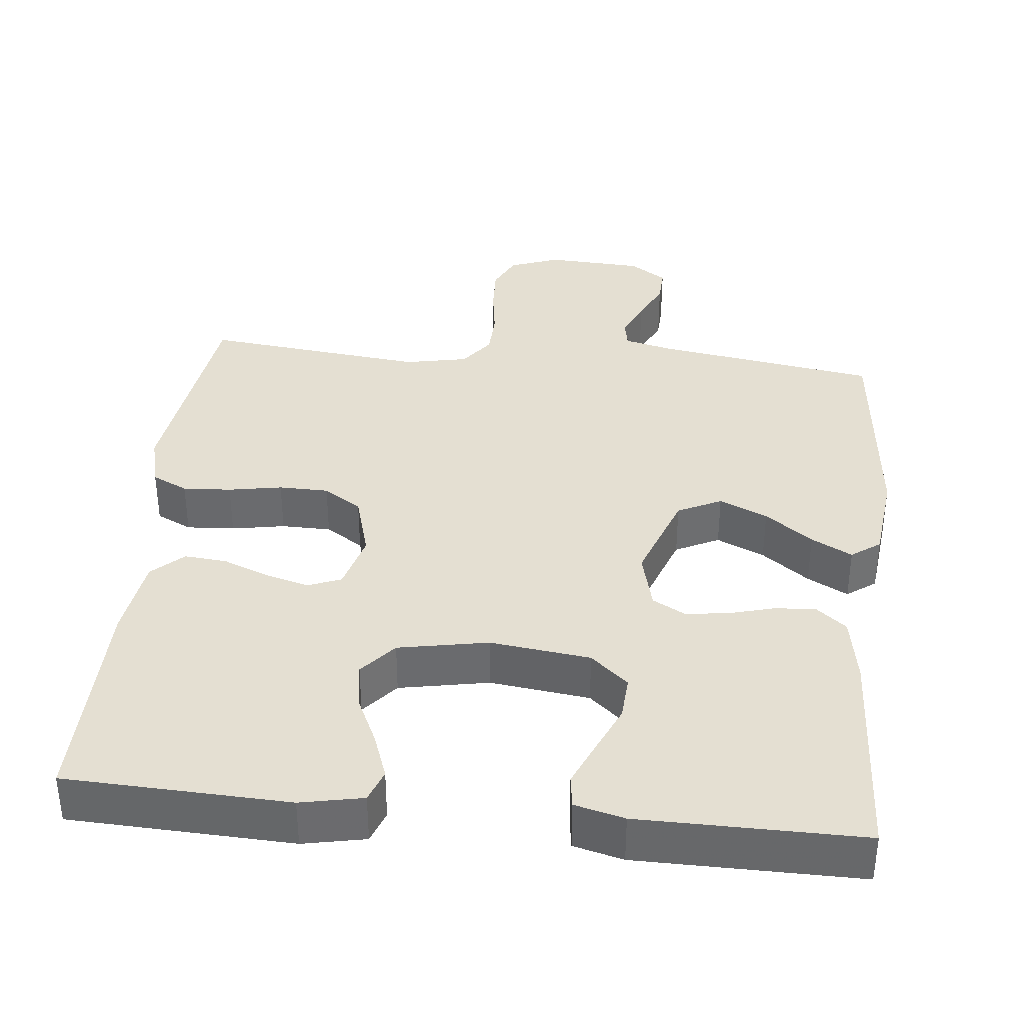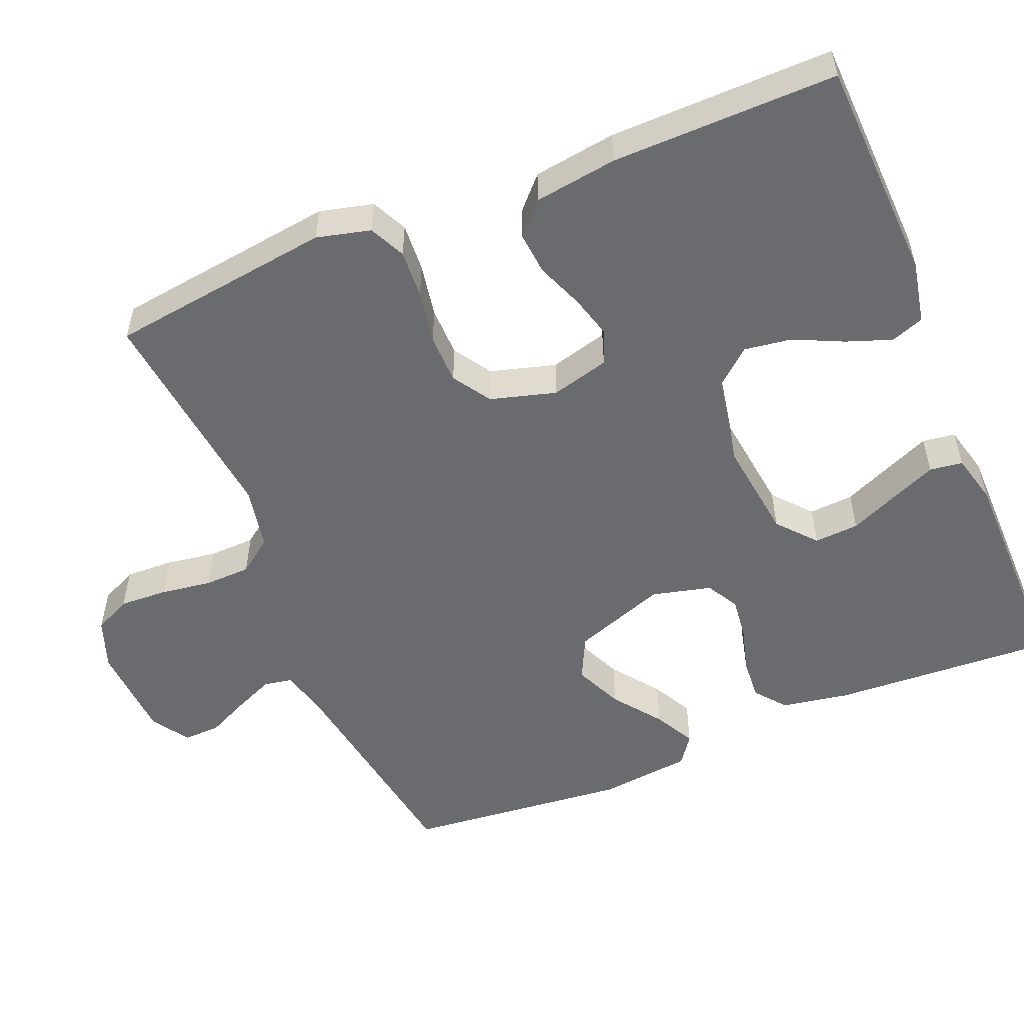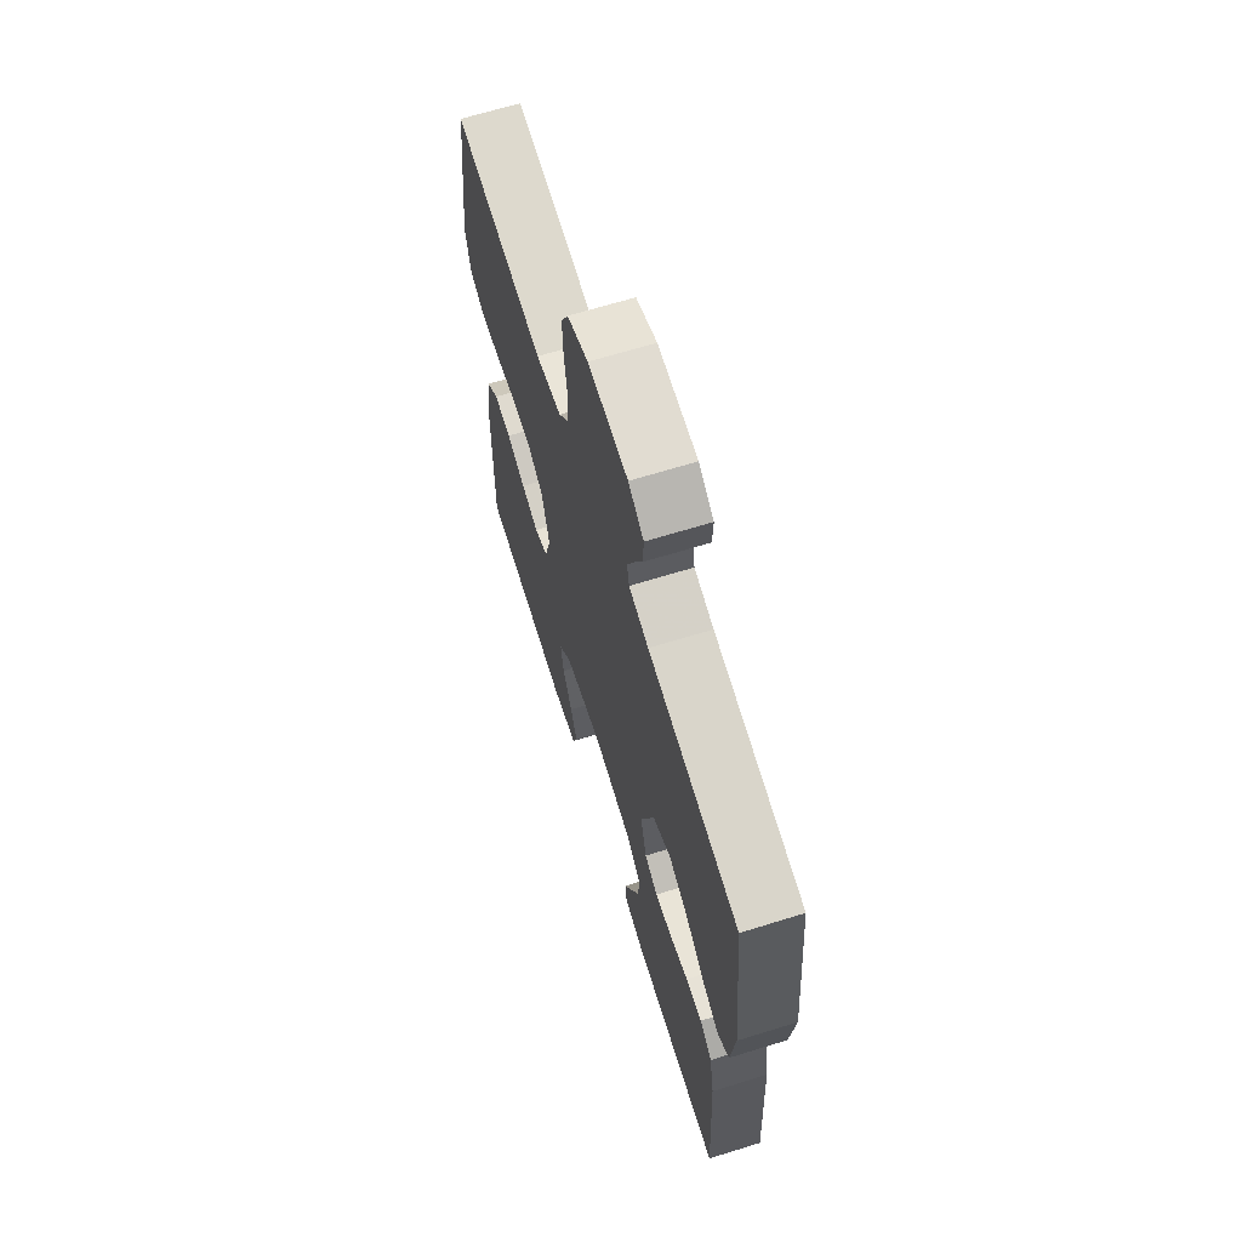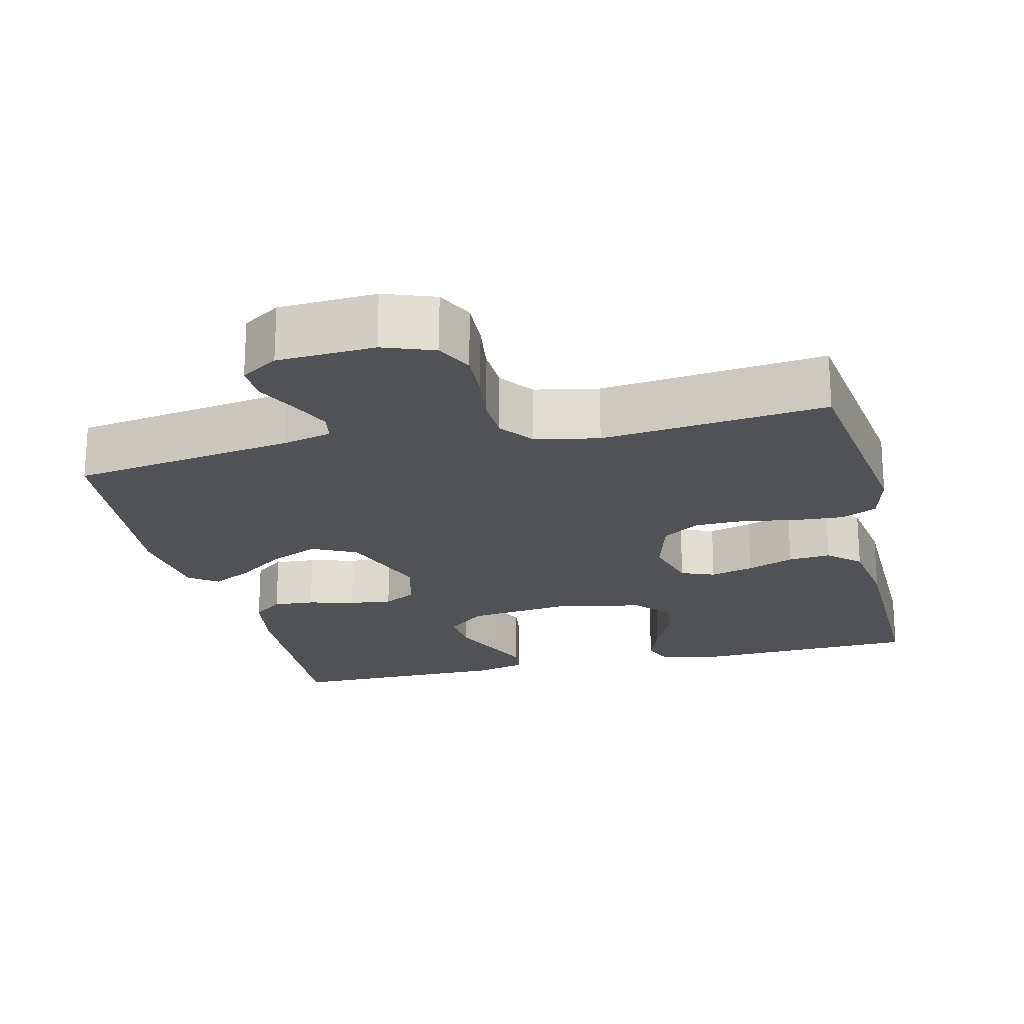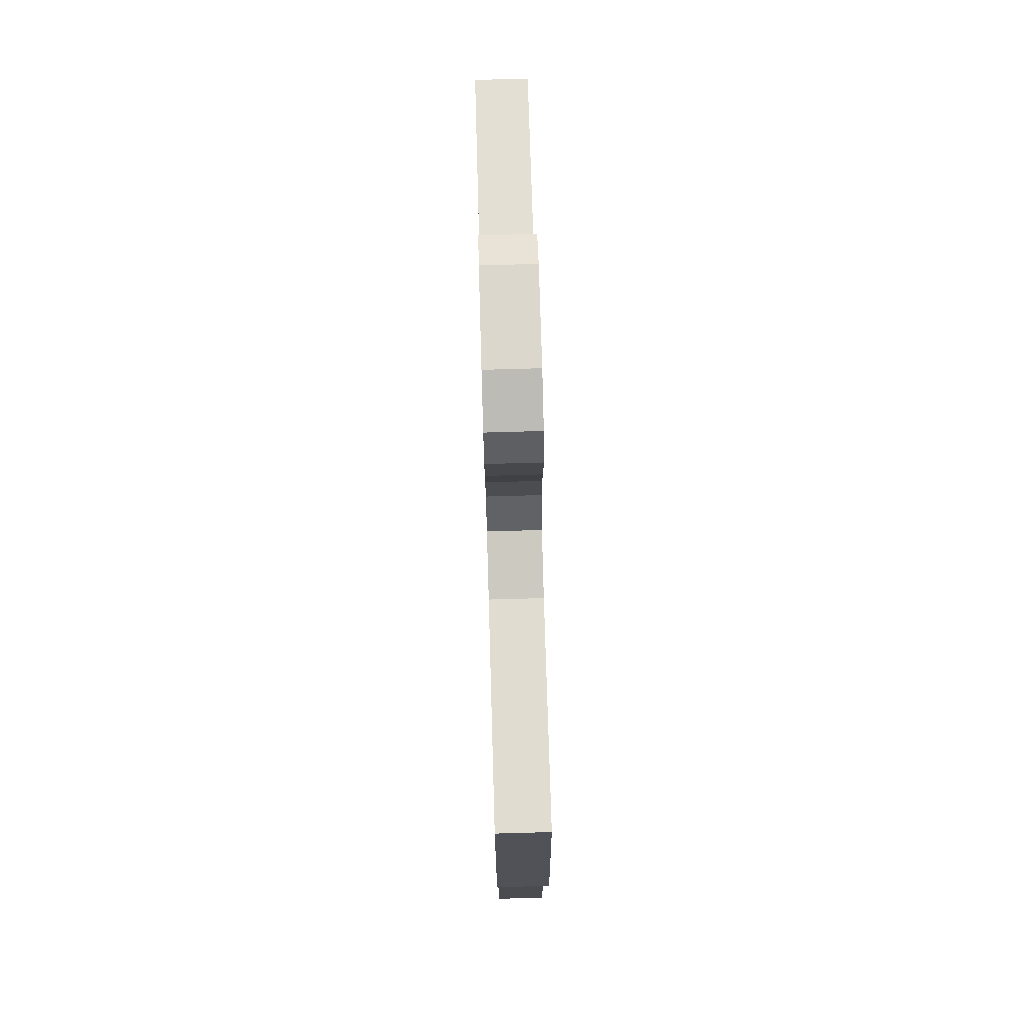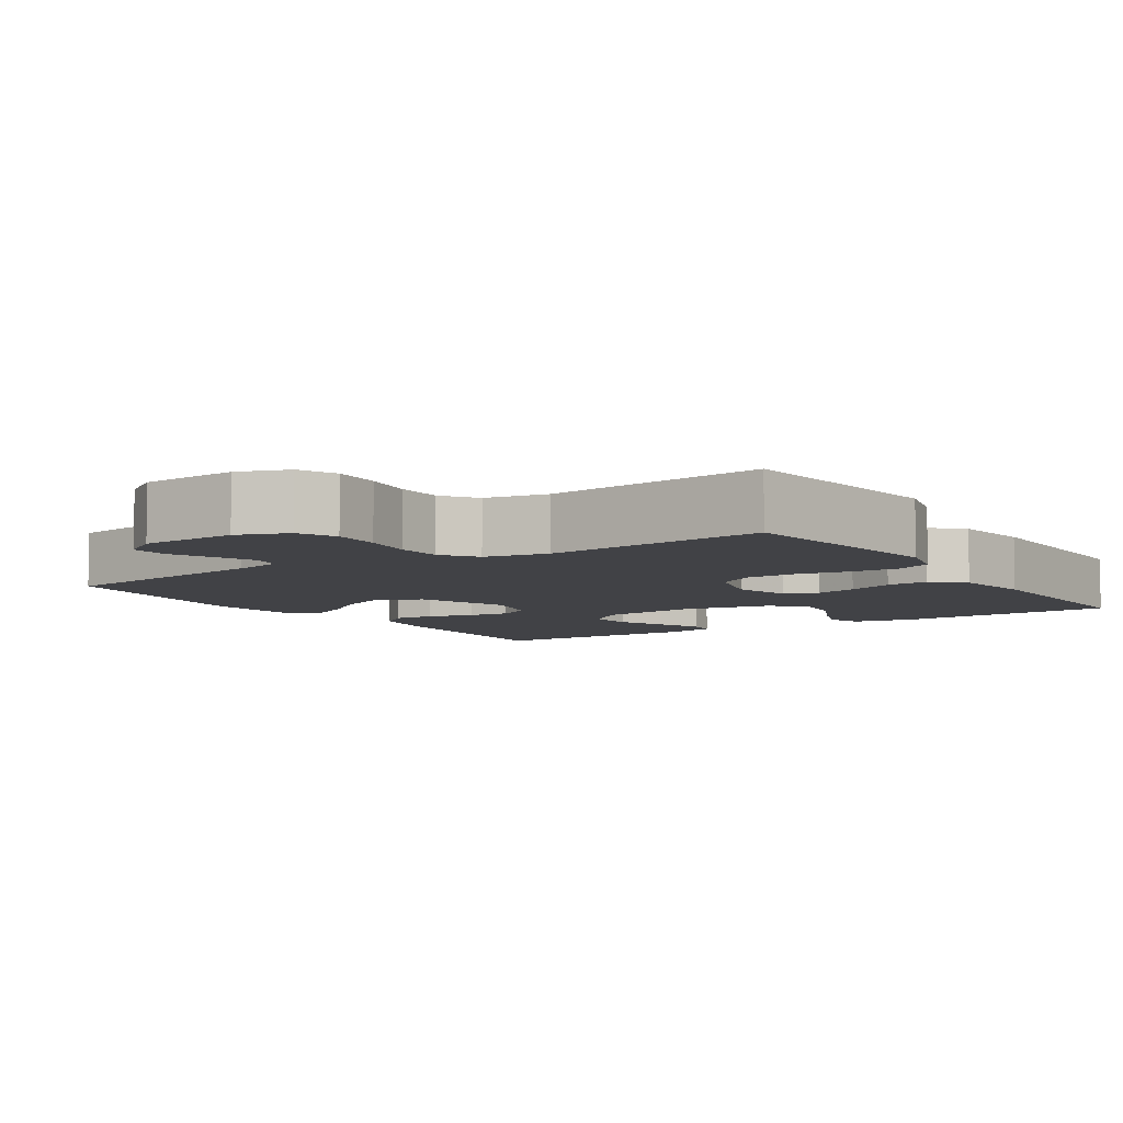
<metadata>
{"format":"obj","ext":"obj","renderer":"f3d","projection":"perspective","resolution":1024,"background":"white","views":[{"elev":36.9,"azim":-174.1,"up":"+Y"},{"elev":-53.3,"azim":112.5,"up":"+Y"},{"elev":66.4,"azim":-107.3,"up":"+Z"},{"elev":-20.8,"azim":13.5,"up":"+Y"},{"elev":75.9,"azim":88.4,"up":"+Z"},{"elev":-6.7,"azim":33.1,"up":"+Y"}]}
</metadata>
<code>
v 0.5 0.07 0.5
v 0.54 0.07 0.2
v 0.522 0.07 0.128
v 0.474 0.07 0.105
v 0.409 0.07 0.109
v 0.337 0.07 0.122
v 0.27 0.07 0.121
v 0.219 0.07 0.088
v 0.194 0.07 0
v 0.215 0.07 -0.078
v 0.26 0.07 -0.096
v 0.318 0.07 -0.08
v 0.381 0.07 -0.055
v 0.438 0.07 -0.05
v 0.48 0.07 -0.089
v 0.496 0.07 -0.2
v 0.5 0.07 -0.5
v 0.2 0.07 -0.512
v 0.116 0.07 -0.495
v 0.1 0.07 -0.451
v 0.122 0.07 -0.39
v 0.153 0.07 -0.324
v 0.162 0.07 -0.261
v 0.121 0.07 -0.213
v 0 0.07 -0.19
v -0.135 0.07 -0.207
v -0.186 0.07 -0.251
v -0.182 0.07 -0.311
v -0.153 0.07 -0.377
v -0.127 0.07 -0.437
v -0.133 0.07 -0.481
v -0.2 0.07 -0.498
v -0.5 0.07 -0.5
v -0.484 0.07 -0.2
v -0.468 0.07 -0.109
v -0.427 0.07 -0.076
v -0.372 0.07 -0.08
v -0.31 0.07 -0.097
v -0.253 0.07 -0.104
v -0.209 0.07 -0.08
v -0.189 0.07 0
v -0.234 0.07 0.125
v -0.293 0.07 0.154
v -0.358 0.07 0.125
v -0.422 0.07 0.077
v -0.477 0.07 0.048
v -0.516 0.07 0.076
v -0.53 0.07 0.2
v -0.5 0.07 0.5
v -0.2 0.07 0.547
v -0.135 0.07 0.563
v -0.128 0.07 0.601
v -0.151 0.07 0.654
v -0.178 0.07 0.71
v -0.18 0.07 0.76
v -0.13 0.07 0.793
v 0 0.07 0.8
v 0.068 0.07 0.775
v 0.092 0.07 0.725
v 0.089 0.07 0.66
v 0.079 0.07 0.592
v 0.081 0.07 0.53
v 0.115 0.07 0.484
v 0.2 0.07 0.467
v 0.5 0 0.5
v 0.54 0 0.2
v 0.522 0 0.128
v 0.474 0 0.105
v 0.409 0 0.109
v 0.337 0 0.122
v 0.27 0 0.121
v 0.219 0 0.088
v 0.194 0 0
v 0.215 0 -0.078
v 0.26 0 -0.096
v 0.318 0 -0.08
v 0.381 0 -0.055
v 0.438 0 -0.05
v 0.48 0 -0.089
v 0.496 0 -0.2
v 0.5 0 -0.5
v 0.2 0 -0.512
v 0.116 0 -0.495
v 0.1 0 -0.451
v 0.122 0 -0.39
v 0.153 0 -0.324
v 0.162 0 -0.261
v 0.121 0 -0.213
v 0 0 -0.19
v -0.135 0 -0.207
v -0.186 0 -0.251
v -0.182 0 -0.311
v -0.153 0 -0.377
v -0.127 0 -0.437
v -0.133 0 -0.481
v -0.2 0 -0.498
v -0.5 0 -0.5
v -0.484 0 -0.2
v -0.468 0 -0.109
v -0.427 0 -0.076
v -0.372 0 -0.08
v -0.31 0 -0.097
v -0.253 0 -0.104
v -0.209 0 -0.08
v -0.189 0 0
v -0.234 0 0.125
v -0.293 0 0.154
v -0.358 0 0.125
v -0.422 0 0.077
v -0.477 0 0.048
v -0.516 0 0.076
v -0.53 0 0.2
v -0.5 0 0.5
v -0.2 0 0.547
v -0.135 0 0.563
v -0.128 0 0.601
v -0.151 0 0.654
v -0.178 0 0.71
v -0.18 0 0.76
v -0.13 0 0.793
v 0 0 0.8
v 0.068 0 0.775
v 0.092 0 0.725
v 0.089 0 0.66
v 0.079 0 0.592
v 0.081 0 0.53
v 0.115 0 0.484
v 0.2 0 0.467
f 59 60 61
f 58 59 61
f 57 58 61
f 56 57 61
f 55 56 61
f 54 55 61
f 53 54 61
f 52 53 61 62
f 51 52 62 63
f 48 49 50
f 47 48 50
f 46 47 50
f 45 46 50
f 44 45 50
f 50 51 63
f 44 50 63
f 43 44 63
f 36 37 38
f 35 36 38
f 34 35 38
f 33 34 38
f 32 33 38
f 31 32 38
f 30 31 38
f 29 30 38
f 28 29 38
f 27 28 38 39
f 26 27 39 40
f 20 21 22
f 19 20 22
f 18 19 22
f 17 18 22
f 16 17 22
f 15 16 22
f 14 15 22
f 13 14 22
f 12 13 22
f 11 12 22 23
f 10 11 23 24
f 4 5 6
f 3 4 6
f 2 3 6
f 1 2 6
f 64 1 6
f 64 6 7
f 63 64 7
f 43 63 7
f 42 43 7
f 25 26 40 41
f 25 41 42
f 24 25 42
f 10 24 42
f 9 10 42
f 42 7 8
f 8 9 42
f 125 124 123
f 125 123 122
f 125 122 121
f 125 121 120
f 125 120 119
f 125 119 118
f 125 118 117
f 126 125 117 116
f 127 126 116 115
f 114 113 112
f 114 112 111
f 114 111 110
f 114 110 109
f 114 109 108
f 127 115 114
f 127 114 108
f 127 108 107
f 102 101 100
f 102 100 99
f 102 99 98
f 102 98 97
f 102 97 96
f 102 96 95
f 102 95 94
f 102 94 93
f 102 93 92
f 103 102 92 91
f 104 103 91 90
f 86 85 84
f 86 84 83
f 86 83 82
f 86 82 81
f 86 81 80
f 86 80 79
f 86 79 78
f 86 78 77
f 86 77 76
f 87 86 76 75
f 88 87 75 74
f 70 69 68
f 70 68 67
f 70 67 66
f 70 66 65
f 70 65 128
f 71 70 128
f 71 128 127
f 71 127 107
f 71 107 106
f 105 104 90 89
f 106 105 89
f 106 89 88
f 106 88 74
f 106 74 73
f 72 71 106
f 106 73 72
f 1 65 66 2
f 2 66 67 3
f 3 67 68 4
f 4 68 69 5
f 5 69 70 6
f 6 70 71 7
f 7 71 72 8
f 8 72 73 9
f 9 73 74 10
f 10 74 75 11
f 11 75 76 12
f 12 76 77 13
f 13 77 78 14
f 14 78 79 15
f 15 79 80 16
f 16 80 81 17
f 17 81 82 18
f 18 82 83 19
f 19 83 84 20
f 20 84 85 21
f 21 85 86 22
f 22 86 87 23
f 23 87 88 24
f 24 88 89 25
f 25 89 90 26
f 26 90 91 27
f 27 91 92 28
f 28 92 93 29
f 29 93 94 30
f 30 94 95 31
f 31 95 96 32
f 32 96 97 33
f 33 97 98 34
f 34 98 99 35
f 35 99 100 36
f 36 100 101 37
f 37 101 102 38
f 38 102 103 39
f 39 103 104 40
f 40 104 105 41
f 41 105 106 42
f 42 106 107 43
f 43 107 108 44
f 44 108 109 45
f 45 109 110 46
f 46 110 111 47
f 47 111 112 48
f 48 112 113 49
f 49 113 114 50
f 50 114 115 51
f 51 115 116 52
f 52 116 117 53
f 53 117 118 54
f 54 118 119 55
f 55 119 120 56
f 56 120 121 57
f 57 121 122 58
f 58 122 123 59
f 59 123 124 60
f 60 124 125 61
f 61 125 126 62
f 62 126 127 63
f 63 127 128 64
f 64 128 65 1

</code>
